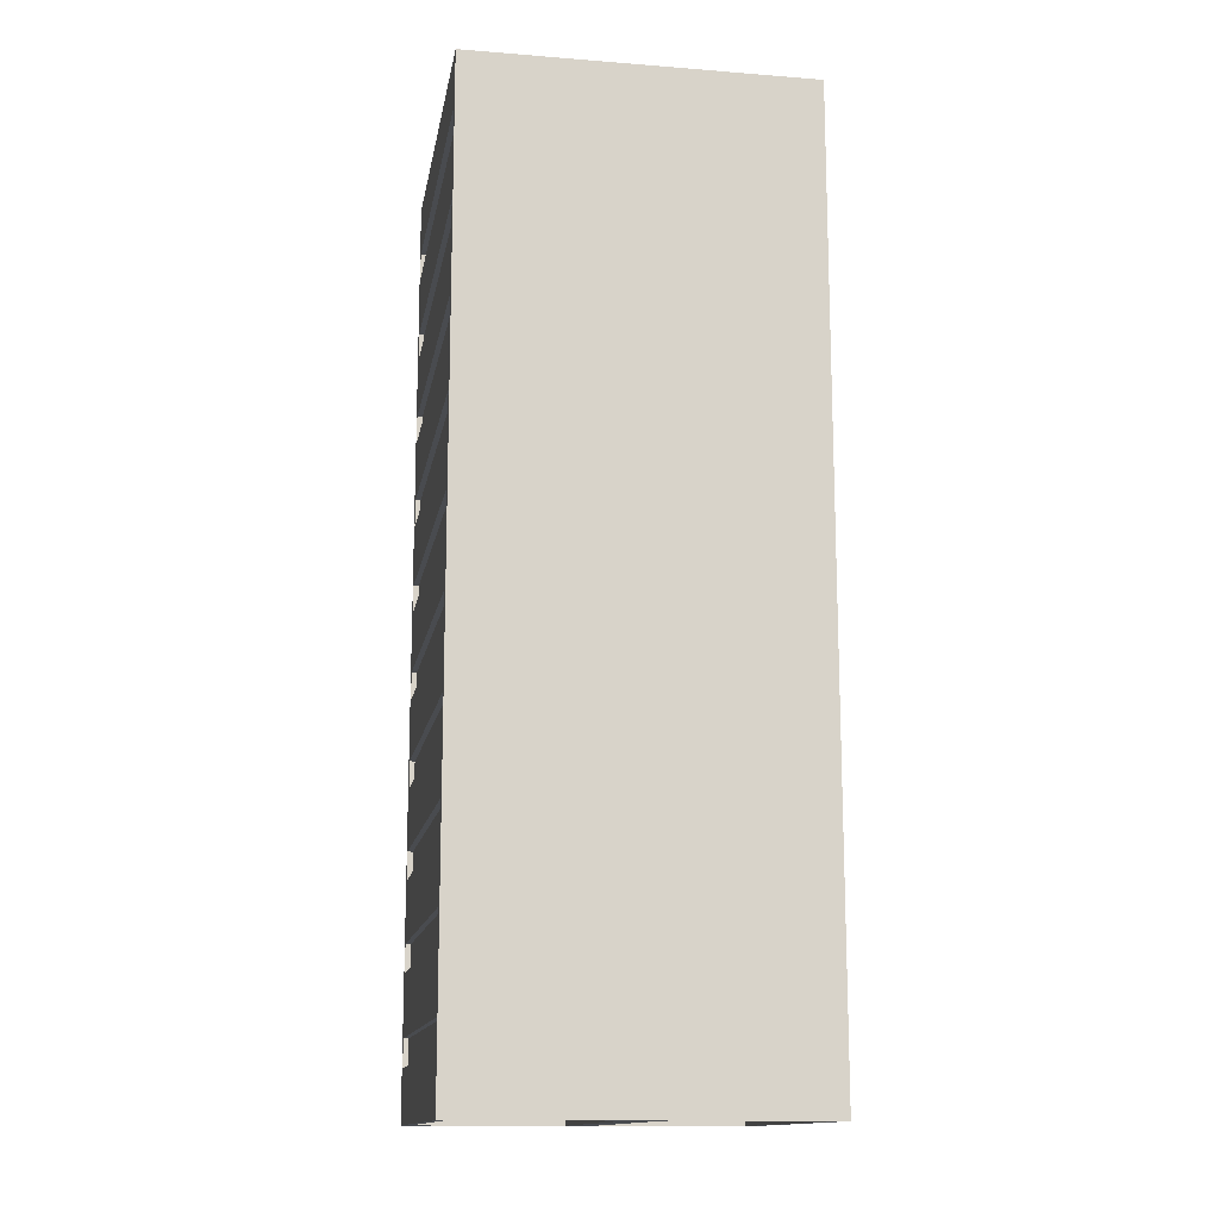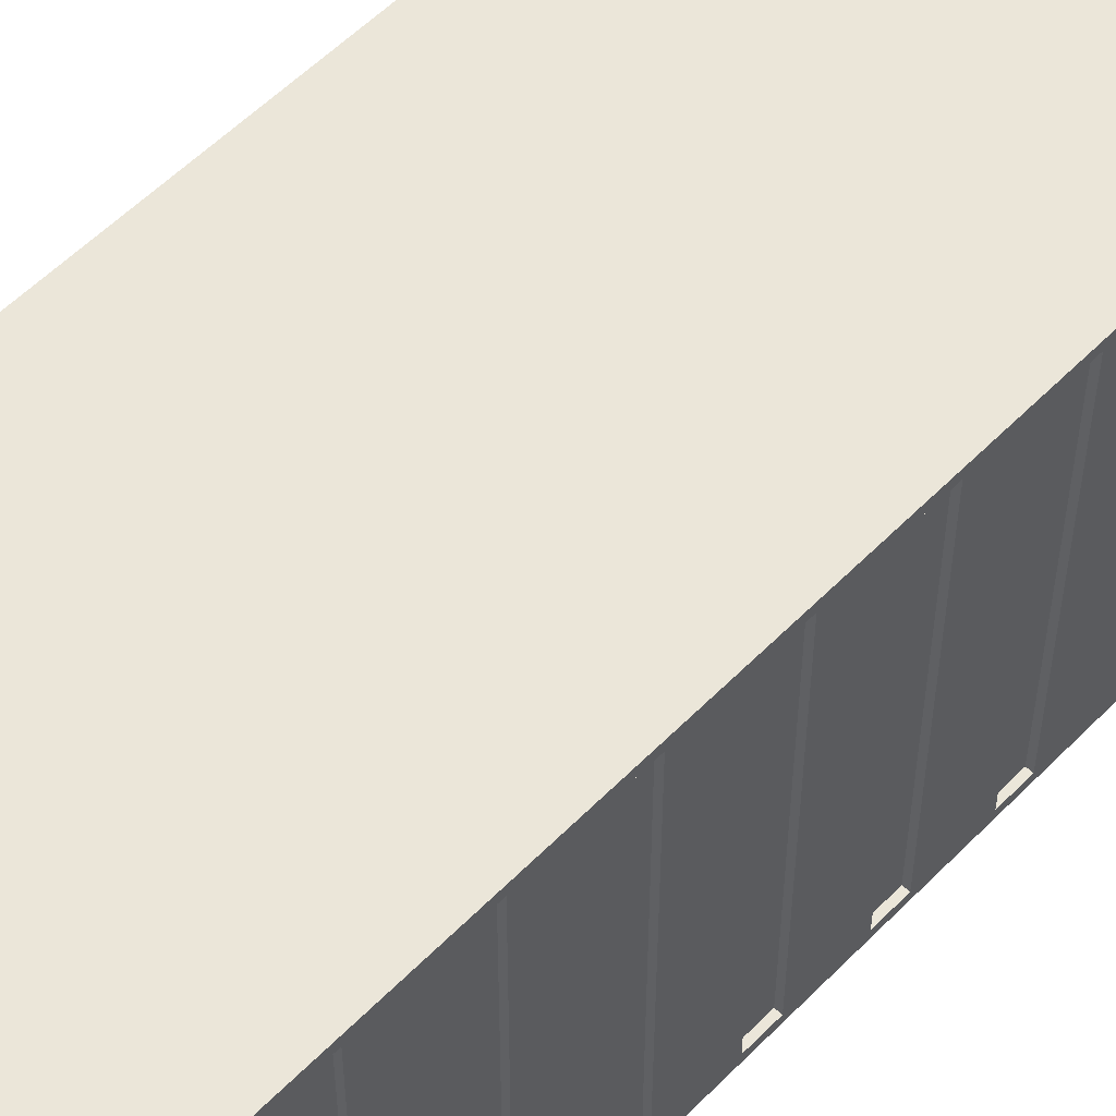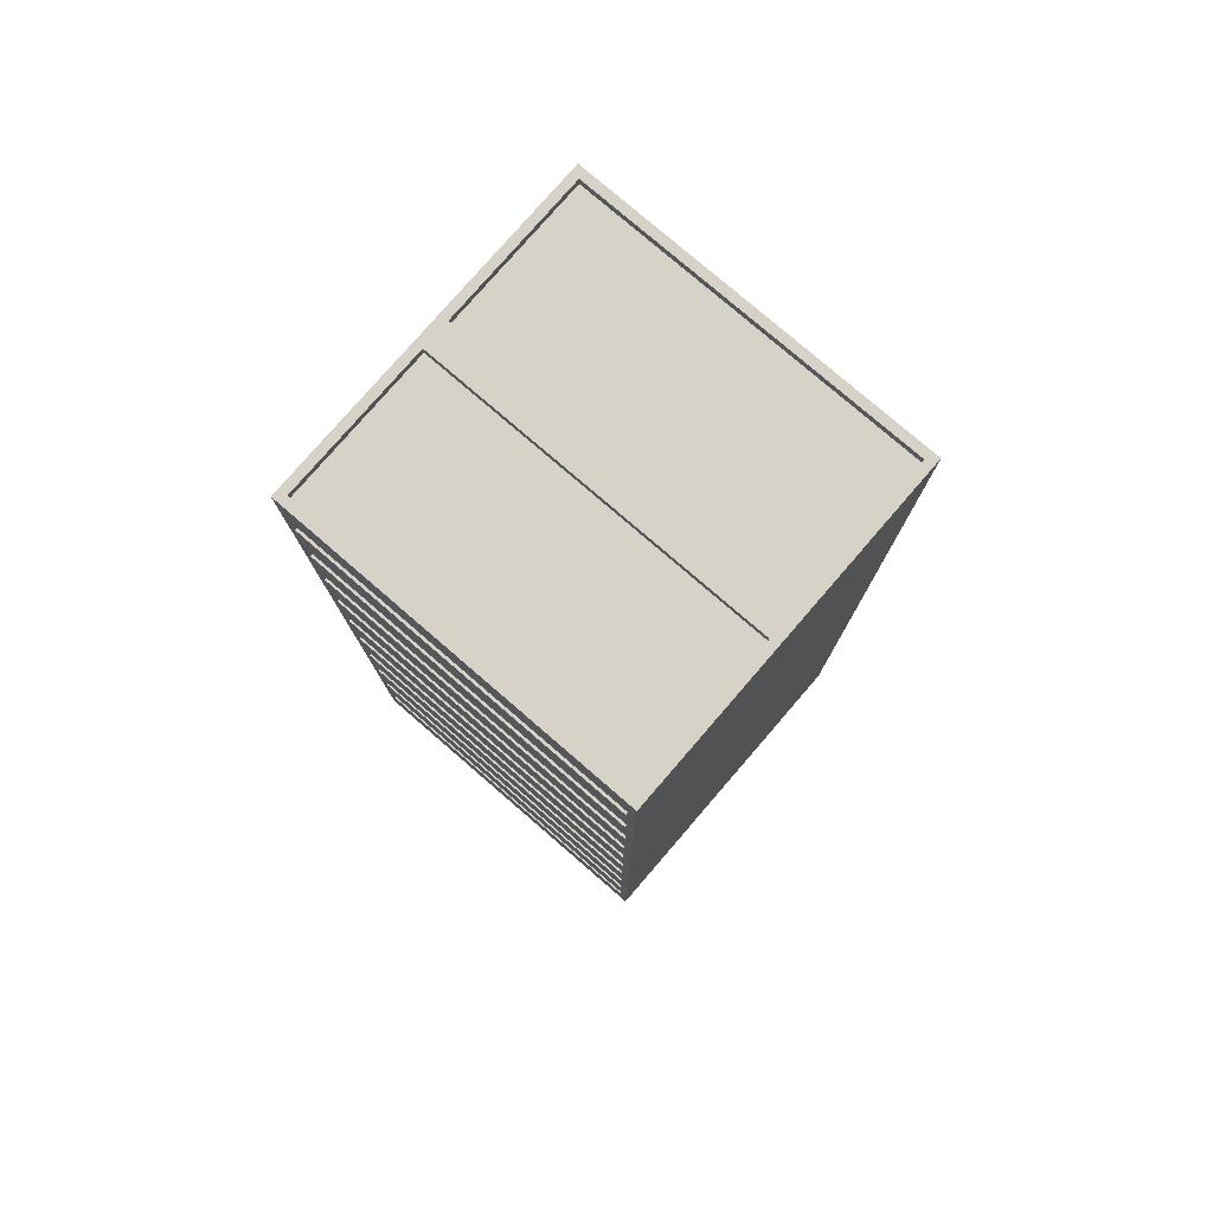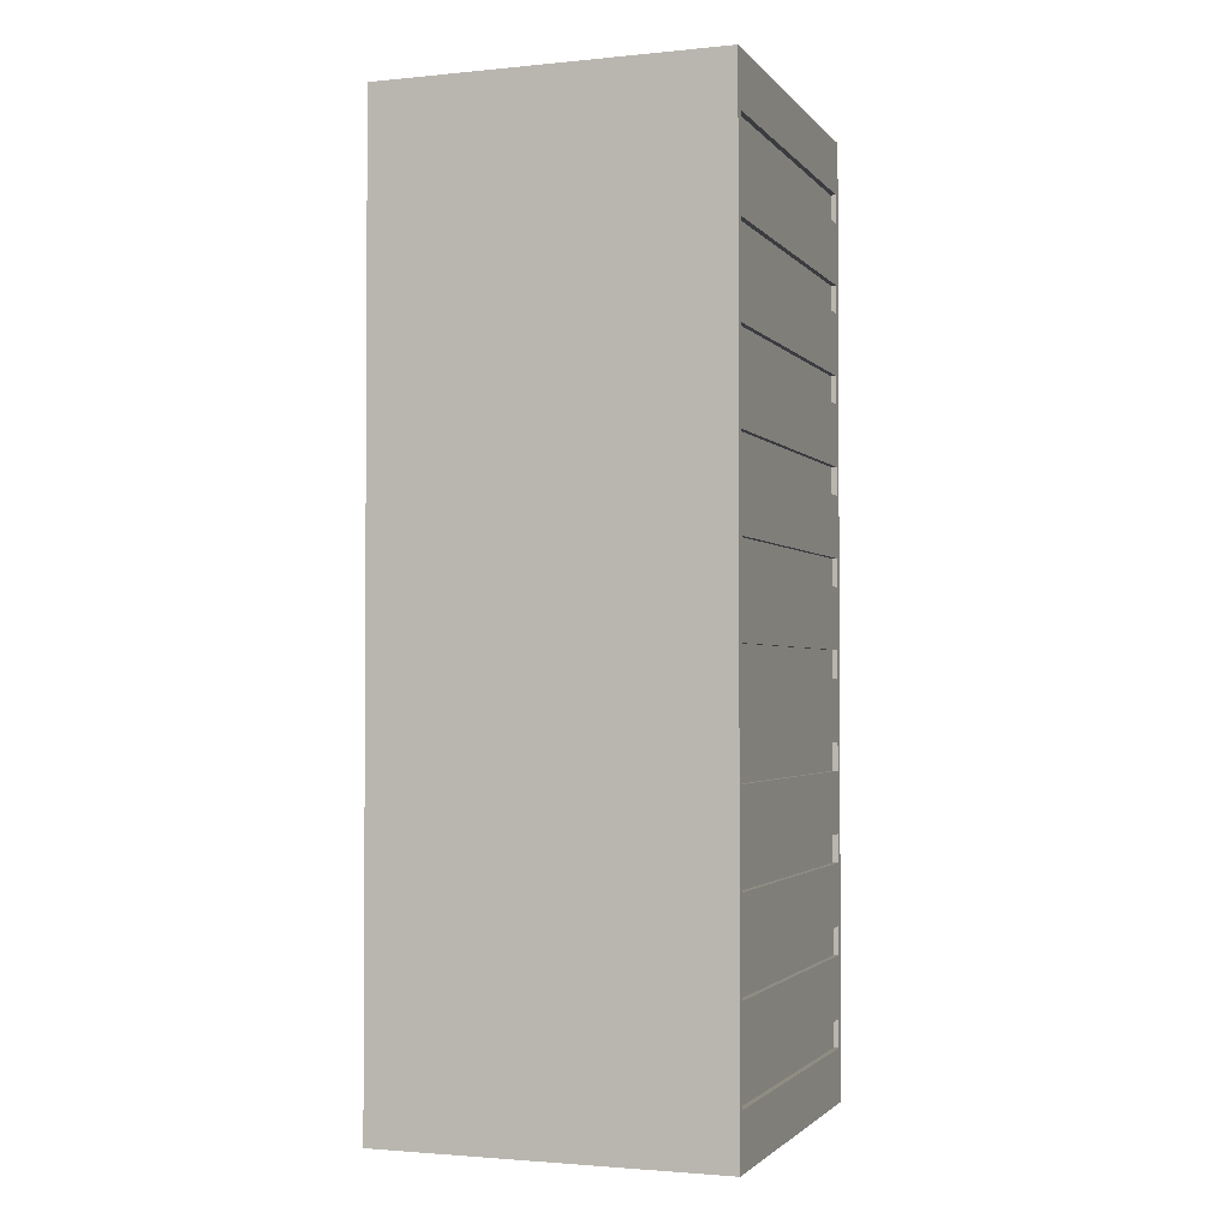
<metadata>
{"format":"obj","ext":"obj","renderer":"f3d","projection":"perspective","resolution":1024,"background":"white","views":[{"elev":-14.0,"azim":-9.8,"up":"+Z"},{"elev":55.9,"azim":43.4,"up":"+Y"},{"elev":78.4,"azim":130.8,"up":"+Z"},{"elev":-2.0,"azim":-160.6,"up":"+Z"}]}
</metadata>
<code>
o MunitionsContainer1
v -1.135 -1.288 3.283
v -1.135 1.053 3.283
v -1.135 -1.288 -3.283
v -1.135 1.053 -3.283
v 1.135 -1.288 3.283
v 1.135 1.053 3.283
v 1.135 -1.288 -3.283
v 1.135 1.053 -3.283
v -1.196 -1.29 -2.912
v -1.196 -1.29 -2.716
v -1.196 -1.29 -2.287
v -1.196 -1.29 -2.091
v -1.196 -1.29 -1.661
v -1.196 -1.29 -1.465
v -1.196 -1.29 -1.036
v -1.196 -1.29 -0.84
v -1.196 -1.29 -0.4107
v -1.196 -1.29 -0.2146
v -1.196 -1.29 0.2146
v -1.196 -1.29 0.4107
v -1.196 -1.29 0.84
v -1.196 -1.29 1.036
v -1.196 -1.29 1.465
v -1.196 -1.29 1.661
v -1.196 -1.29 2.091
v -1.196 -1.29 2.287
v -1.196 -1.29 2.716
v -1.196 -1.29 2.912
v -1.196 1.055 2.912
v -1.196 1.055 2.716
v -1.196 1.055 2.287
v -1.196 1.055 2.091
v -1.196 1.055 1.661
v -1.196 1.055 1.465
v -1.196 1.055 1.036
v -1.196 1.055 0.84
v -1.196 1.055 0.4107
v -1.196 1.055 0.2146
v -1.196 1.055 -0.2146
v -1.196 1.055 -0.4107
v -1.196 1.055 -0.84
v -1.196 1.055 -1.036
v -1.196 1.055 -1.465
v -1.196 1.055 -1.661
v -1.196 1.055 -2.091
v -1.196 1.055 -2.287
v -1.196 1.055 -2.716
v -1.196 1.055 -2.912
v 1.196 -1.29 2.912
v 1.196 -1.29 2.716
v 1.196 -1.29 2.287
v 1.196 -1.29 2.091
v 1.196 -1.29 1.661
v 1.196 -1.29 1.465
v 1.196 -1.29 1.036
v 1.196 -1.29 0.84
v 1.196 -1.29 0.4107
v 1.196 -1.29 0.2146
v 1.196 -1.29 -0.2146
v 1.196 -1.29 -0.4107
v 1.196 -1.29 -0.84
v 1.196 -1.29 -1.036
v 1.196 -1.29 -1.465
v 1.196 -1.29 -1.661
v 1.196 -1.29 -2.091
v 1.196 -1.29 -2.287
v 1.196 -1.29 -2.716
v 1.196 -1.29 -2.912
v 1.196 1.055 -2.912
v 1.196 1.055 -2.716
v 1.196 1.055 -2.287
v 1.196 1.055 -2.091
v 1.196 1.055 -1.661
v 1.196 1.055 -1.465
v 1.196 1.055 -1.036
v 1.196 1.055 -0.84
v 1.196 1.055 -0.4107
v 1.196 1.055 -0.2146
v 1.196 1.055 0.2146
v 1.196 1.055 0.4107
v 1.196 1.055 0.84
v 1.196 1.055 1.036
v 1.196 1.055 1.465
v 1.196 1.055 1.661
v 1.196 1.055 2.091
v 1.196 1.055 2.287
v 1.196 1.055 2.716
v 1.196 1.055 2.912
v -1.196 -1.349 -2.971
v -1.196 -1.349 -2.658
v -1.196 -1.349 -2.345
v -1.196 -1.349 -2.032
v -1.196 -1.349 -1.72
v -1.196 -1.349 -1.407
v -1.196 -1.349 -1.094
v -1.196 -1.349 -0.7817
v -1.196 -1.349 -0.469
v -1.196 -1.349 -0.1563
v -1.196 -1.349 0.1563
v -1.196 -1.349 0.469
v -1.196 -1.349 0.7817
v -1.196 -1.349 1.094
v -1.196 -1.349 1.407
v -1.196 -1.349 1.72
v -1.196 -1.349 2.032
v -1.196 -1.349 2.345
v -1.196 -1.349 2.658
v -1.196 -1.349 2.971
v -1.196 1.113 2.971
v -1.196 1.113 2.658
v -1.196 1.113 2.345
v -1.196 1.113 2.032
v -1.196 1.113 1.72
v -1.196 1.113 1.407
v -1.196 1.113 1.094
v -1.196 1.113 0.7817
v -1.196 1.113 0.469
v -1.196 1.113 0.1563
v -1.196 1.113 -0.1563
v -1.196 1.113 -0.469
v -1.196 1.113 -0.7817
v -1.196 1.113 -1.094
v -1.196 1.113 -1.407
v -1.196 1.113 -1.72
v -1.196 1.113 -2.032
v -1.196 1.113 -2.345
v -1.196 1.113 -2.658
v -1.196 1.113 -2.971
v 1.196 -1.349 2.971
v 1.196 -1.349 2.658
v 1.196 -1.349 2.345
v 1.196 -1.349 2.032
v 1.196 -1.349 1.72
v 1.196 -1.349 1.407
v 1.196 -1.349 1.094
v 1.196 -1.349 0.7817
v 1.196 -1.349 0.469
v 1.196 -1.349 0.1563
v 1.196 -1.349 -0.1563
v 1.196 -1.349 -0.469
v 1.196 -1.349 -0.7817
v 1.196 -1.349 -1.094
v 1.196 -1.349 -1.407
v 1.196 -1.349 -1.72
v 1.196 -1.349 -2.032
v 1.196 -1.349 -2.345
v 1.196 -1.349 -2.658
v 1.196 -1.349 -2.971
v 1.196 1.113 -2.971
v 1.196 1.113 -2.658
v 1.196 1.113 -2.345
v 1.196 1.113 -2.032
v 1.196 1.113 -1.72
v 1.196 1.113 -1.407
v 1.196 1.113 -1.094
v 1.196 1.113 -0.7817
v 1.196 1.113 -0.469
v 1.196 1.113 -0.1563
v 1.196 1.113 0.1563
v 1.196 1.113 0.469
v 1.196 1.113 0.7817
v 1.196 1.113 1.094
v 1.196 1.113 1.407
v 1.196 1.113 1.72
v 1.196 1.113 2.032
v 1.196 1.113 2.345
v 1.196 1.113 2.658
v 1.196 1.113 2.971
v -1.159 -1.29 -2.912
v -1.159 -1.29 -2.716
v -1.159 -1.29 -2.287
v -1.159 -1.29 -2.091
v -1.159 -1.29 -1.661
v -1.159 -1.29 -1.465
v -1.159 -1.29 -1.036
v -1.159 -1.29 -0.84
v -1.159 -1.29 -0.4107
v -1.159 -1.29 -0.2146
v -1.159 -1.29 0.2146
v -1.159 -1.29 0.4107
v -1.159 -1.29 0.84
v -1.159 -1.29 1.036
v -1.159 -1.29 1.465
v -1.159 -1.29 1.661
v -1.159 -1.29 2.091
v -1.159 -1.29 2.287
v -1.159 -1.29 2.716
v -1.159 -1.29 2.912
v -1.159 1.055 2.912
v -1.159 1.055 2.716
v -1.159 1.055 2.287
v -1.159 1.055 2.091
v -1.159 1.055 1.661
v -1.159 1.055 1.465
v -1.159 1.055 1.036
v -1.159 1.055 0.84
v -1.159 1.055 0.4107
v -1.159 1.055 0.2146
v -1.159 1.055 -0.2146
v -1.159 1.055 -0.4107
v -1.159 1.055 -0.84
v -1.159 1.055 -1.036
v -1.159 1.055 -1.465
v -1.159 1.055 -1.661
v -1.159 1.055 -2.091
v -1.159 1.055 -2.287
v -1.159 1.055 -2.716
v -1.159 1.055 -2.912
v 1.159 -1.29 2.912
v 1.159 -1.29 2.716
v 1.159 -1.29 2.287
v 1.159 -1.29 2.091
v 1.159 -1.29 1.661
v 1.159 -1.29 1.465
v 1.159 -1.29 1.036
v 1.159 -1.29 0.84
v 1.159 -1.29 0.4107
v 1.159 -1.29 0.2146
v 1.159 -1.29 -0.2146
v 1.159 -1.29 -0.4107
v 1.159 -1.29 -0.84
v 1.159 -1.29 -1.036
v 1.159 -1.29 -1.465
v 1.159 -1.29 -1.661
v 1.159 -1.29 -2.091
v 1.159 -1.29 -2.287
v 1.159 -1.29 -2.716
v 1.159 -1.29 -2.912
v 1.159 1.055 -2.912
v 1.159 1.055 -2.716
v 1.159 1.055 -2.287
v 1.159 1.055 -2.091
v 1.159 1.055 -1.661
v 1.159 1.055 -1.465
v 1.159 1.055 -1.036
v 1.159 1.055 -0.84
v 1.159 1.055 -0.4107
v 1.159 1.055 -0.2146
v 1.159 1.055 0.2146
v 1.159 1.055 0.4107
v 1.159 1.055 0.84
v 1.159 1.055 1.036
v 1.159 1.055 1.465
v 1.159 1.055 1.661
v 1.159 1.055 2.091
v 1.159 1.055 2.287
v 1.159 1.055 2.716
v 1.159 1.055 2.912
v 0.09959 -1.288 -3.283
v -0.09959 -1.288 -3.283
v -0.09959 1.053 -3.283
v 0.09959 1.053 -3.283
v -0.09959 -1.288 3.283
v 0.09959 -1.288 3.283
v 0.09959 1.053 3.283
v -0.09959 1.053 3.283
v -0.03884 1.113 -2.971
v 0.03884 1.113 -2.971
v -0.03884 1.113 -2.658
v 0.03884 1.113 -2.658
v -0.03884 1.113 -2.345
v 0.03884 1.113 -2.345
v -0.03884 1.113 -2.032
v 0.03884 1.113 -2.032
v -0.03884 1.113 -1.72
v 0.03884 1.113 -1.72
v -0.03884 1.113 -1.407
v 0.03884 1.113 -1.407
v -0.03884 1.113 -1.094
v 0.03884 1.113 -1.094
v -0.03884 1.113 -0.7817
v 0.03884 1.113 -0.7817
v -0.03884 1.113 -0.469
v 0.03884 1.113 -0.469
v -0.03884 1.113 -0.1563
v 0.03884 1.113 -0.1563
v -0.03884 1.113 0.1563
v 0.03884 1.113 0.1563
v -0.03884 1.113 0.469
v 0.03884 1.113 0.469
v -0.03884 1.113 0.7817
v 0.03884 1.113 0.7817
v -0.03884 1.113 1.094
v 0.03884 1.113 1.094
v -0.03884 1.113 1.407
v 0.03884 1.113 1.407
v -0.03884 1.113 1.72
v 0.03884 1.113 1.72
v -0.03884 1.113 2.032
v 0.03884 1.113 2.032
v -0.03884 1.113 2.345
v 0.03884 1.113 2.345
v -0.03884 1.113 2.658
v 0.03884 1.113 2.658
v -0.03884 1.113 2.971
v 0.03884 1.113 2.971
v 0.03884 -1.349 -2.971
v -0.03884 -1.349 -2.971
v 0.03884 -1.349 -2.658
v -0.03884 -1.349 -2.658
v 0.03884 -1.349 -2.345
v -0.03884 -1.349 -2.345
v 0.03884 -1.349 -2.032
v -0.03884 -1.349 -2.032
v 0.03884 -1.349 -1.72
v -0.03884 -1.349 -1.72
v 0.03884 -1.349 -1.407
v -0.03884 -1.349 -1.407
v 0.03884 -1.349 -1.094
v -0.03884 -1.349 -1.094
v 0.03884 -1.349 -0.7817
v -0.03884 -1.349 -0.7817
v 0.03884 -1.349 -0.469
v -0.03884 -1.349 -0.469
v 0.03884 -1.349 -0.1563
v -0.03884 -1.349 -0.1563
v 0.03884 -1.349 0.1563
v -0.03884 -1.349 0.1563
v 0.03884 -1.349 0.469
v -0.03884 -1.349 0.469
v 0.03884 -1.349 0.7817
v -0.03884 -1.349 0.7817
v 0.03884 -1.349 1.094
v -0.03884 -1.349 1.094
v 0.03884 -1.349 1.407
v -0.03884 -1.349 1.407
v 0.03884 -1.349 1.72
v -0.03884 -1.349 1.72
v 0.03884 -1.349 2.032
v -0.03884 -1.349 2.032
v 0.03884 -1.349 2.345
v -0.03884 -1.349 2.345
v 0.03884 -1.349 2.658
v -0.03884 -1.349 2.658
v 0.03884 -1.349 2.971
v -0.03884 -1.349 2.971
v -1.196 -1.349 3.283
v -1.196 1.113 3.283
v -1.196 1.113 -3.283
v -1.196 -1.349 -3.283
v -0.03884 -1.349 -3.283
v 0.03884 1.113 -3.283
v 1.196 1.113 -3.283
v 1.196 -1.349 -3.283
v 1.196 1.113 3.283
v 1.196 -1.349 3.283
v 0.03884 -1.349 3.283
v -0.03884 1.113 3.283
v 0.03884 -1.349 -3.283
v -0.03884 1.113 -3.283
v -0.03884 -1.349 3.283
v 0.03884 1.113 3.283
v -1.135 -1.288 3.216
v -1.135 1.053 3.216
v -1.135 1.053 -3.216
v -1.135 -1.288 -3.216
v -0.09959 -1.288 -3.216
v 0.09959 1.053 -3.216
v 1.135 1.053 -3.216
v 1.135 -1.288 -3.216
v 1.135 1.053 3.216
v 1.135 -1.288 3.216
v 0.09959 -1.288 3.216
v -0.09959 1.053 3.216
v 0.09959 -1.288 -3.216
v -0.09959 1.053 -3.216
v -0.09959 -1.288 3.216
v 0.09959 1.053 3.216
f 89 128 339 340
f 3 4 355 356
f 129 168 345 346
f 7 249 365 360
f 335 129 346 347
f 295 109 338 348
f 350 339 128 257
f 257 128 127 259
f 259 127 126 261
f 261 126 125 263
f 263 125 124 265
f 265 124 123 267
f 267 123 122 269
f 269 122 121 271
f 271 121 120 273
f 273 120 119 275
f 275 119 118 277
f 277 118 117 279
f 279 117 116 281
f 281 116 115 283
f 283 115 114 285
f 285 114 113 287
f 287 113 112 289
f 289 112 111 291
f 291 111 110 293
f 293 110 109 295
f 349 344 148 297
f 297 148 147 299
f 299 147 146 301
f 301 146 145 303
f 303 145 144 305
f 305 144 143 307
f 307 143 142 309
f 309 142 141 311
f 311 141 140 313
f 313 140 139 315
f 315 139 138 317
f 317 138 137 319
f 319 137 136 321
f 321 136 135 323
f 323 135 134 325
f 325 134 133 327
f 327 133 132 329
f 329 132 131 331
f 331 131 130 333
f 333 130 129 335
f 344 343 149 148
f 26 31 191 186
f 147 150 151 146
f 27 28 188 187
f 145 152 153 144
f 79 80 240 239
f 143 154 155 142
f 30 27 187 190
f 141 156 157 140
f 25 26 186 185
f 139 158 159 138
f 77 78 238 237
f 137 160 161 136
f 28 29 189 188
f 135 162 163 134
f 23 24 184 183
f 133 164 165 132
f 75 76 236 235
f 131 166 167 130
f 88 49 209 248
f 337 338 109 108
f 21 22 182 181
f 107 110 111 106
f 73 74 234 233
f 105 112 113 104
f 50 87 247 210
f 103 114 115 102
f 19 20 180 179
f 101 116 117 100
f 71 72 232 231
f 99 118 119 98
f 86 51 211 246
f 97 120 121 96
f 17 18 178 177
f 95 122 123 94
f 69 70 230 229
f 93 124 125 92
f 52 85 245 212
f 91 126 127 90
f 15 16 176 175
f 10 9 89 90
f 12 11 91 92
f 14 13 93 94
f 16 15 95 96
f 18 17 97 98
f 20 19 99 100
f 22 21 101 102
f 24 23 103 104
f 26 25 105 106
f 28 27 107 108
f 30 29 109 110
f 32 31 111 112
f 34 33 113 114
f 36 35 115 116
f 38 37 117 118
f 40 39 119 120
f 42 41 121 122
f 44 43 123 124
f 46 45 125 126
f 48 47 127 128
f 50 49 129 130
f 52 51 131 132
f 54 53 133 134
f 56 55 135 136
f 58 57 137 138
f 60 59 139 140
f 62 61 141 142
f 64 63 143 144
f 66 65 145 146
f 68 67 147 148
f 70 69 149 150
f 72 71 151 152
f 74 73 153 154
f 76 75 155 156
f 78 77 157 158
f 80 79 159 160
f 82 81 161 162
f 84 83 163 164
f 86 85 165 166
f 88 87 167 168
f 69 68 148 149
f 67 70 150 147
f 71 66 146 151
f 65 72 152 145
f 73 64 144 153
f 63 74 154 143
f 75 62 142 155
f 61 76 156 141
f 77 60 140 157
f 59 78 158 139
f 79 58 138 159
f 57 80 160 137
f 81 56 136 161
f 55 82 162 135
f 83 54 134 163
f 53 84 164 133
f 85 52 132 165
f 51 86 166 131
f 87 50 130 167
f 49 88 168 129
f 29 28 108 109
f 27 30 110 107
f 31 26 106 111
f 25 32 112 105
f 33 24 104 113
f 23 34 114 103
f 35 22 102 115
f 21 36 116 101
f 37 20 100 117
f 19 38 118 99
f 39 18 98 119
f 17 40 120 97
f 41 16 96 121
f 15 42 122 95
f 43 14 94 123
f 13 44 124 93
f 45 12 92 125
f 11 46 126 91
f 47 10 90 127
f 9 48 128 89
f 228 229 230 227
f 226 231 232 225
f 224 233 234 223
f 222 235 236 221
f 220 237 238 219
f 218 239 240 217
f 216 241 242 215
f 214 243 244 213
f 212 245 246 211
f 210 247 248 209
f 188 189 190 187
f 186 191 192 185
f 184 193 194 183
f 182 195 196 181
f 180 197 198 179
f 178 199 200 177
f 176 201 202 175
f 174 203 204 173
f 172 205 206 171
f 170 207 208 169
f 81 82 242 241
f 29 30 190 189
f 32 25 185 192
f 83 84 244 243
f 31 32 192 191
f 24 33 193 184
f 85 86 246 245
f 33 34 194 193
f 34 23 183 194
f 87 88 248 247
f 35 36 196 195
f 22 35 195 182
f 68 69 229 228
f 37 38 198 197
f 36 21 181 196
f 70 67 227 230
f 39 40 200 199
f 20 37 197 180
f 66 71 231 226
f 41 42 202 201
f 38 19 179 198
f 72 65 225 232
f 43 44 204 203
f 18 39 199 178
f 64 73 233 224
f 45 46 206 205
f 40 17 177 200
f 74 63 223 234
f 47 48 208 207
f 16 41 201 176
f 62 75 235 222
f 49 50 210 209
f 42 15 175 202
f 76 61 221 236
f 51 52 212 211
f 14 43 203 174
f 60 77 237 220
f 53 54 214 213
f 44 13 173 204
f 78 59 219 238
f 55 56 216 215
f 12 45 205 172
f 58 79 239 218
f 57 58 218 217
f 46 11 171 206
f 80 57 217 240
f 59 60 220 219
f 10 47 207 170
f 56 81 241 216
f 61 62 222 221
f 9 10 170 169
f 48 9 169 208
f 82 55 215 242
f 63 64 224 223
f 11 12 172 171
f 54 83 243 214
f 65 66 226 225
f 13 14 174 173
f 84 53 213 244
f 67 68 228 227
f 107 334 336 108
f 334 333 335 336
f 106 332 334 107
f 332 331 333 334
f 105 330 332 106
f 330 329 331 332
f 104 328 330 105
f 328 327 329 330
f 103 326 328 104
f 326 325 327 328
f 102 324 326 103
f 324 323 325 326
f 101 322 324 102
f 322 321 323 324
f 100 320 322 101
f 320 319 321 322
f 99 318 320 100
f 318 317 319 320
f 98 316 318 99
f 316 315 317 318
f 97 314 316 98
f 314 313 315 316
f 96 312 314 97
f 312 311 313 314
f 95 310 312 96
f 310 309 311 312
f 94 308 310 95
f 308 307 309 310
f 93 306 308 94
f 306 305 307 308
f 92 304 306 93
f 304 303 305 306
f 91 302 304 92
f 302 301 303 304
f 90 300 302 91
f 300 299 301 302
f 89 298 300 90
f 298 297 299 300
f 340 341 298 89
f 341 349 297 298
f 167 294 296 168
f 294 293 295 296
f 166 292 294 167
f 292 291 293 294
f 165 290 292 166
f 290 289 291 292
f 164 288 290 165
f 288 287 289 290
f 163 286 288 164
f 286 285 287 288
f 162 284 286 163
f 284 283 285 286
f 161 282 284 162
f 282 281 283 284
f 160 280 282 161
f 280 279 281 282
f 159 278 280 160
f 278 277 279 280
f 158 276 278 159
f 276 275 277 278
f 157 274 276 158
f 274 273 275 276
f 156 272 274 157
f 272 271 273 274
f 155 270 272 156
f 270 269 271 272
f 154 268 270 155
f 268 267 269 270
f 153 266 268 154
f 266 265 267 268
f 152 264 266 153
f 264 263 265 266
f 151 262 264 152
f 262 261 263 264
f 150 260 262 151
f 260 259 261 262
f 149 258 260 150
f 258 257 259 260
f 343 342 258 149
f 342 350 257 258
f 168 296 352 345
f 296 295 348 352
f 108 336 351 337
f 336 335 347 351
f 249 252 358 365
f 347 352 348 351
f 2 1 353 354
f 341 350 342 349
f 1 2 338 337
f 4 3 340 339
f 3 250 341 340
f 8 252 342 343
f 7 8 343 344
f 6 5 346 345
f 5 254 347 346
f 2 256 348 338
f 249 7 344 349
f 251 4 339 350
f 253 1 337 351
f 255 6 345 352
f 254 255 352 347
f 256 253 351 348
f 250 251 350 341
f 252 249 349 342
f 365 358 359 360
f 367 364 354 353
f 362 361 368 363
f 356 355 366 357
f 4 251 366 355
f 250 3 356 357
f 1 253 367 353
f 252 8 359 358
f 6 255 368 361
f 8 7 360 359
f 255 254 363 368
f 5 6 361 362
f 253 256 364 367
f 254 5 362 363
f 251 250 357 366
f 256 2 354 364

</code>
